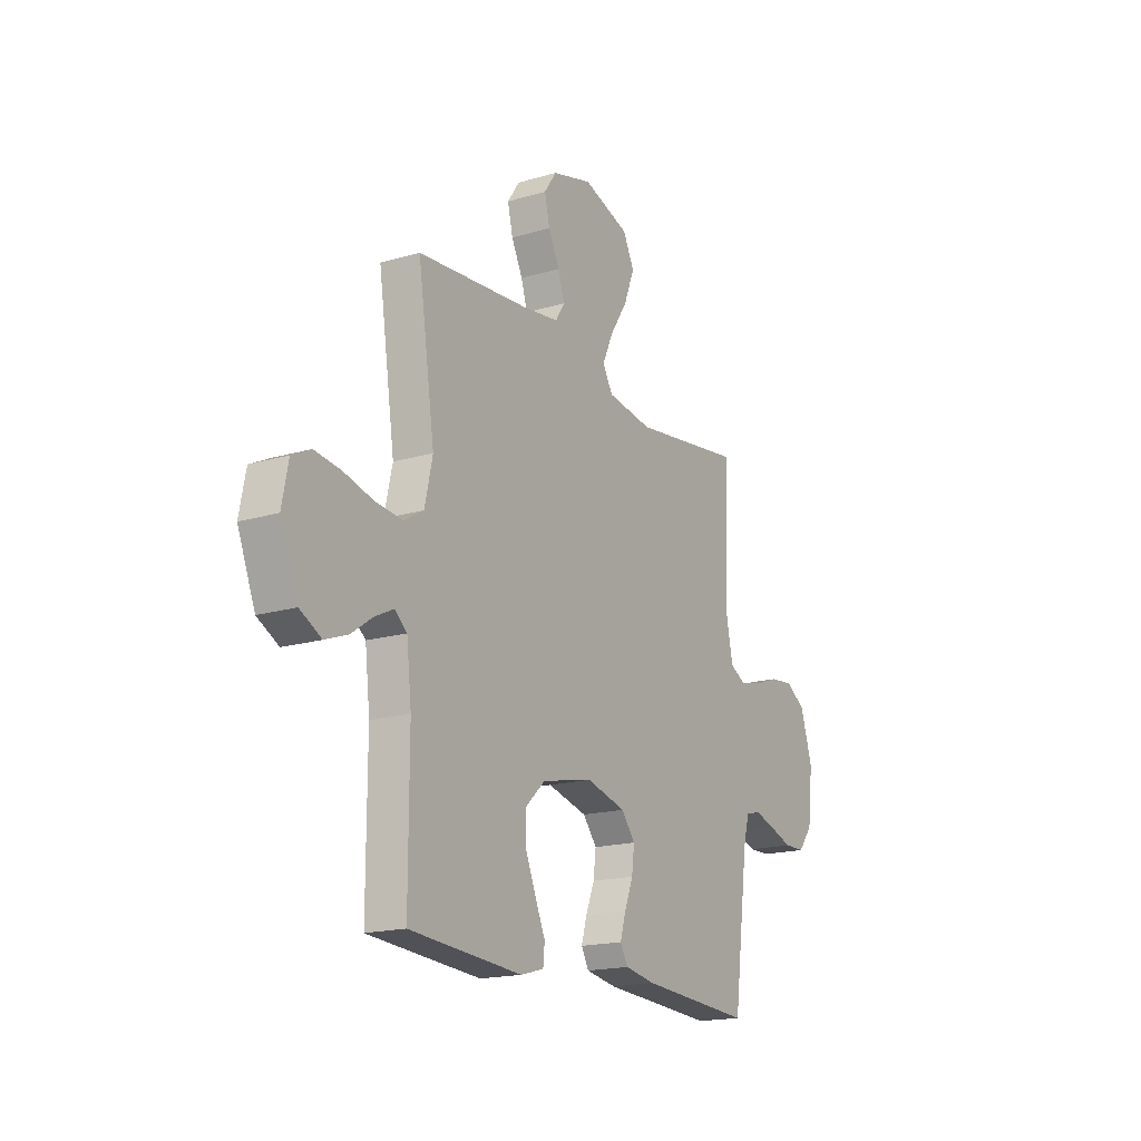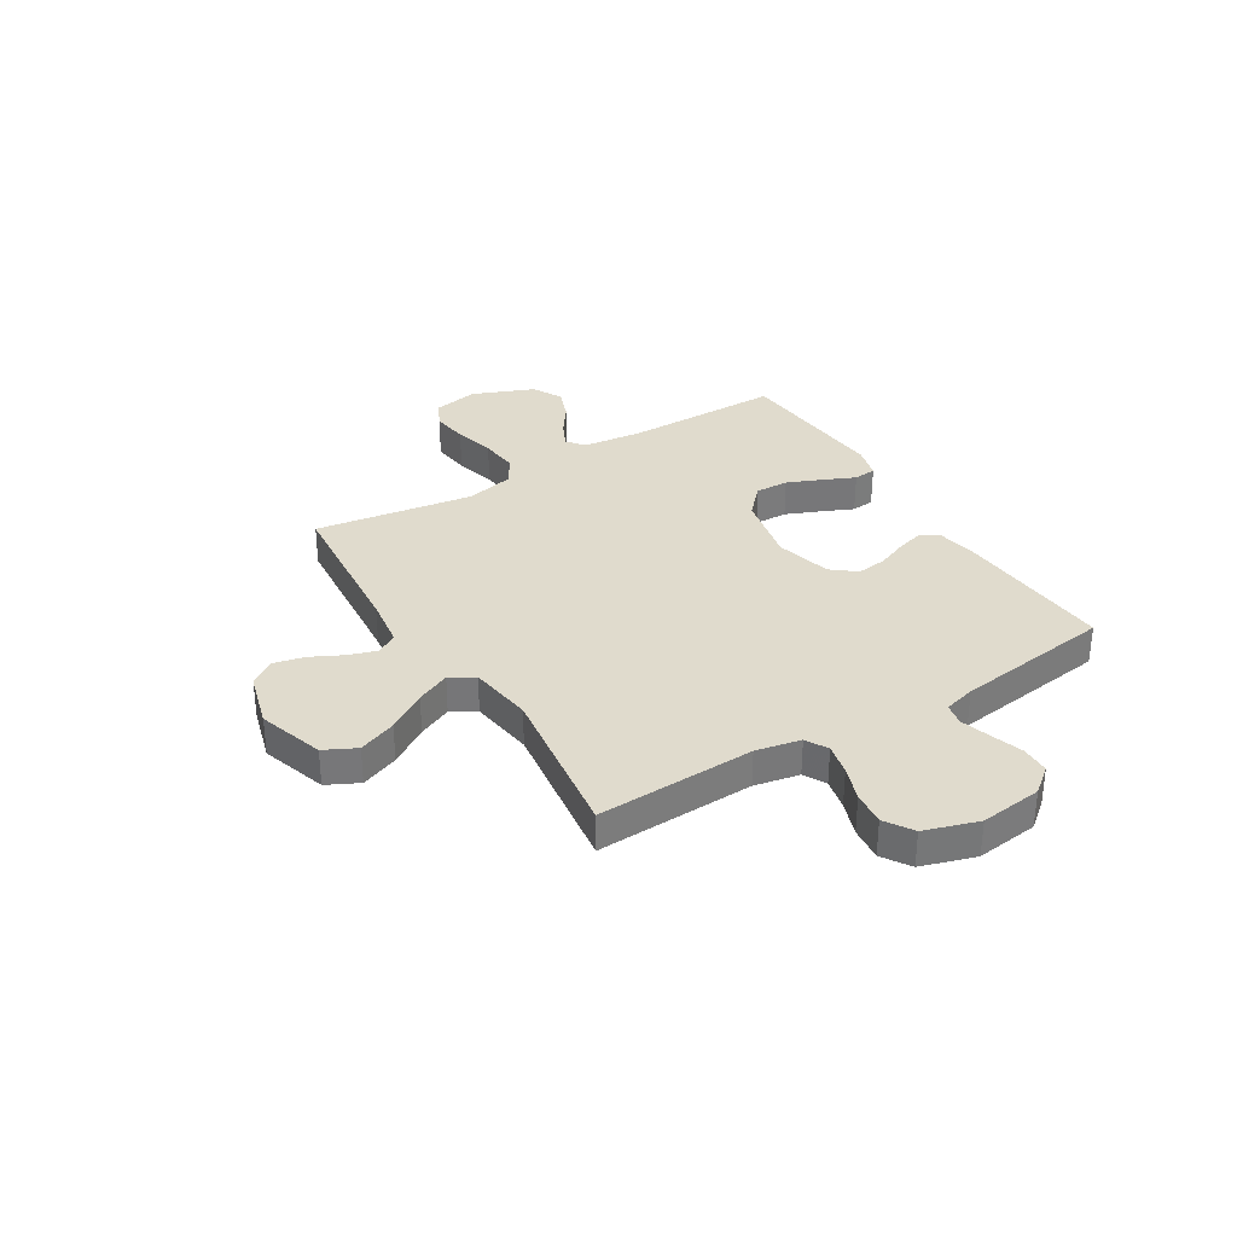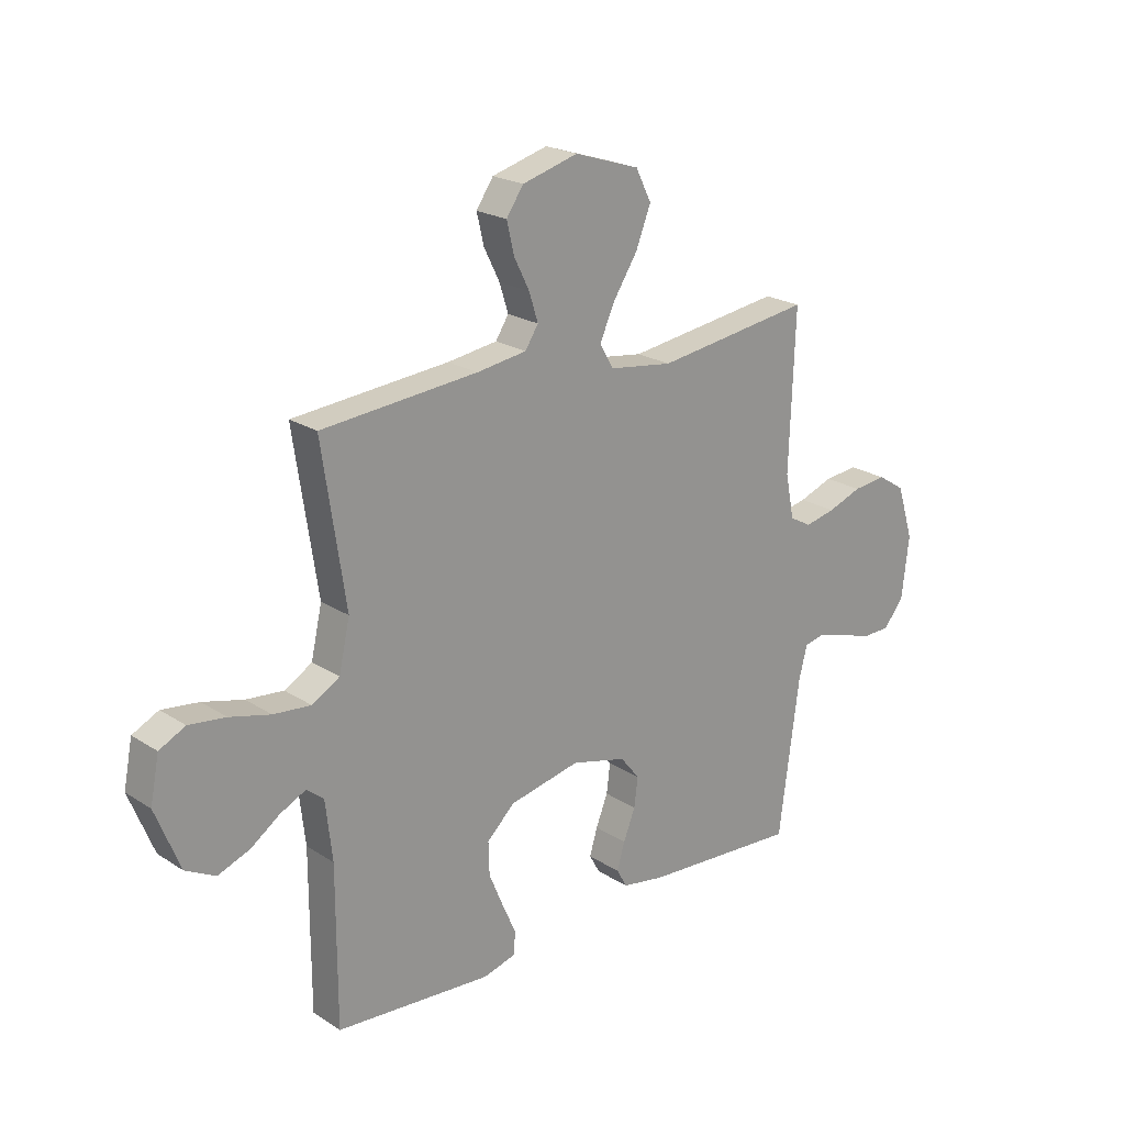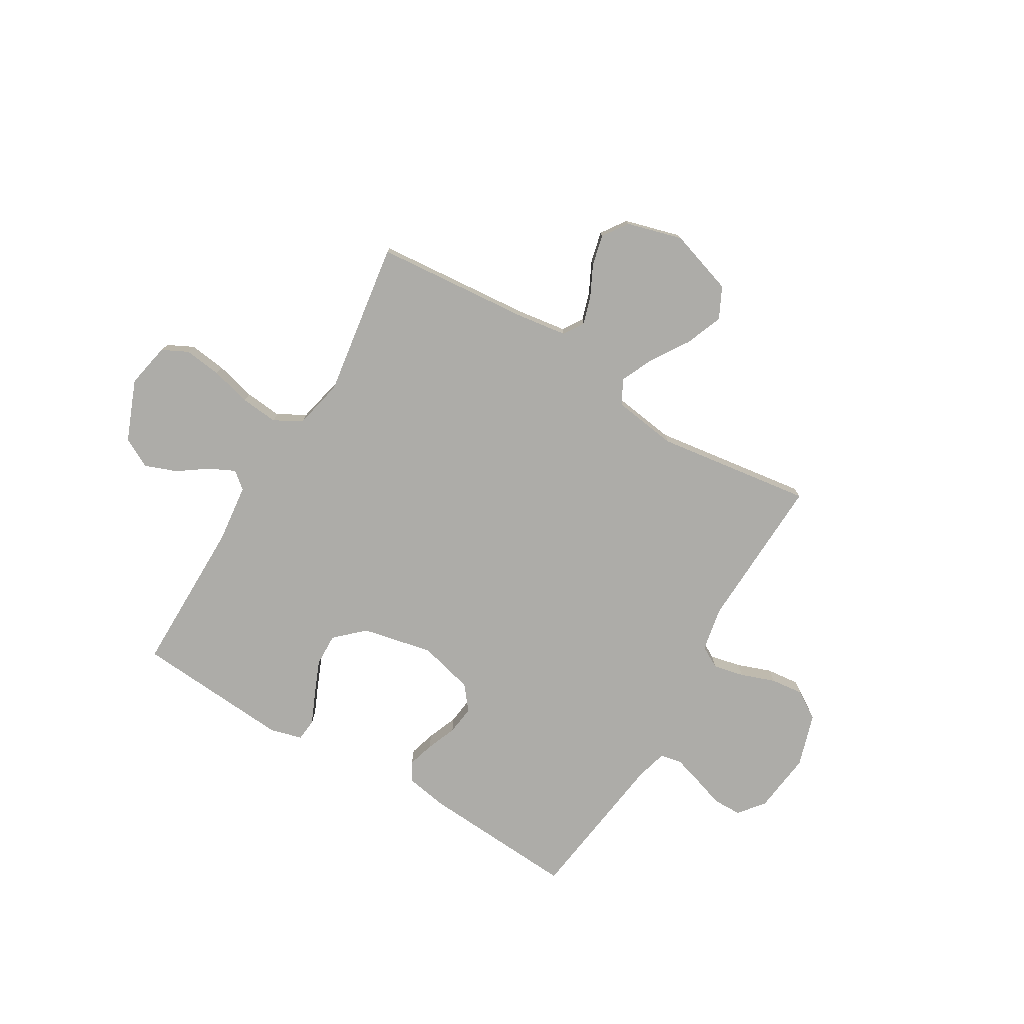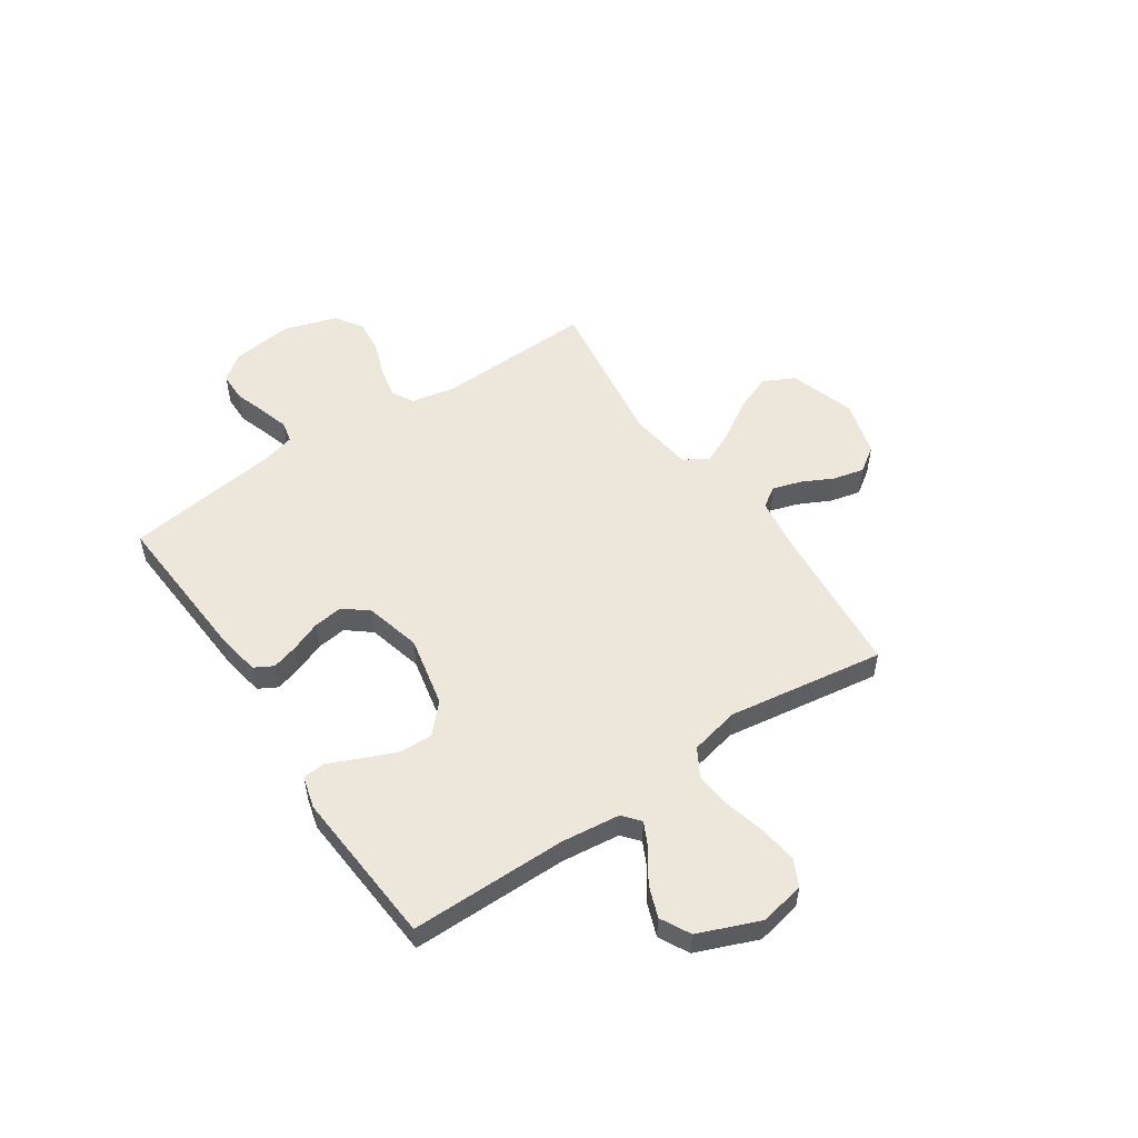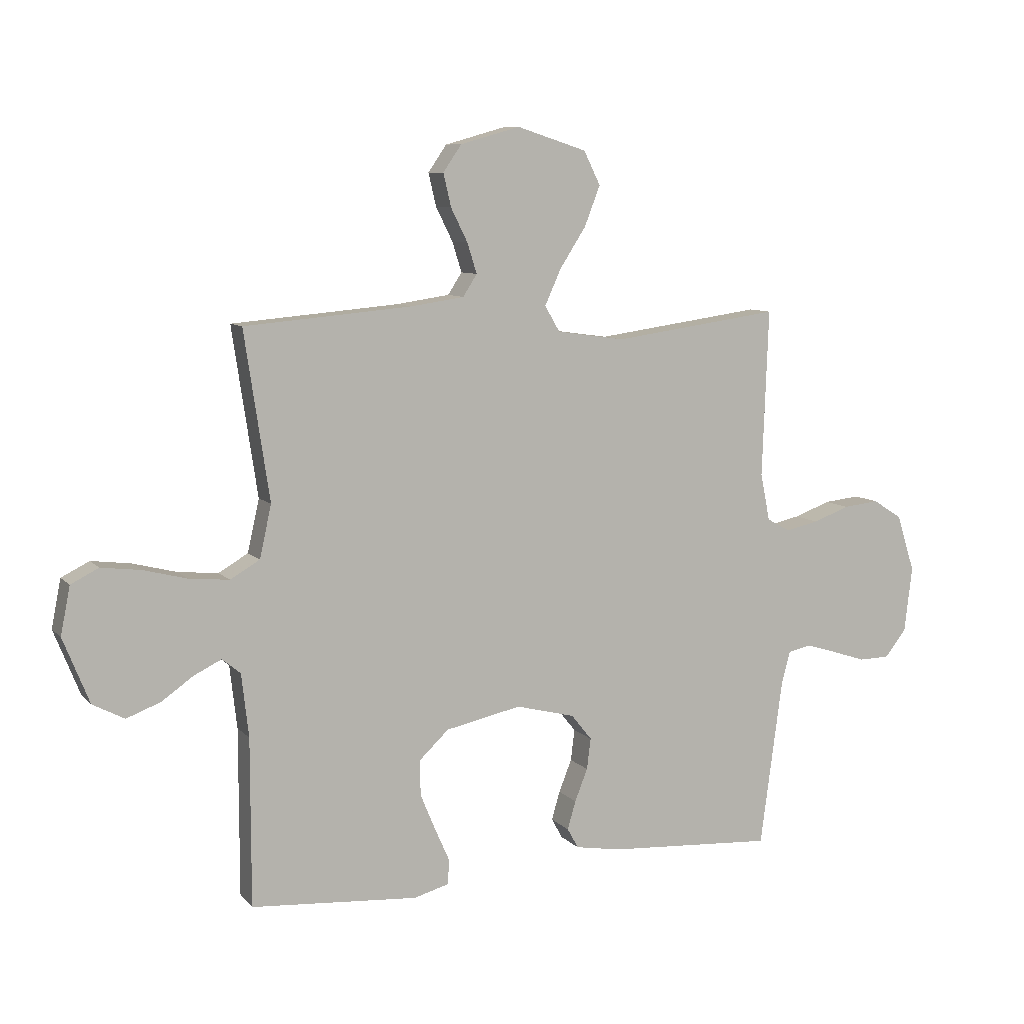
<metadata>
{"format":"obj","ext":"obj","renderer":"f3d","projection":"perspective","resolution":1024,"background":"white","views":[{"elev":-17.8,"azim":-59.9,"up":"+Z"},{"elev":33.2,"azim":58.5,"up":"+Y"},{"elev":21.6,"azim":-41.6,"up":"+Z"},{"elev":-76.7,"azim":-30.8,"up":"+Y"},{"elev":53.2,"azim":-124.0,"up":"+Y"},{"elev":8.5,"azim":-23.3,"up":"+Z"}]}
</metadata>
<code>
v 0.5 0.07 0.5
v 0.489 0.07 0.2
v 0.506 0.07 0.115
v 0.548 0.07 0.092
v 0.607 0.07 0.105
v 0.673 0.07 0.129
v 0.737 0.07 0.136
v 0.79 0.07 0.102
v 0.822 0.07 0
v 0.808 0.07 -0.118
v 0.769 0.07 -0.167
v 0.714 0.07 -0.168
v 0.653 0.07 -0.148
v 0.597 0.07 -0.131
v 0.556 0.07 -0.14
v 0.54 0.07 -0.2
v 0.5 0.07 -0.5
v 0.2 0.07 -0.481
v 0.118 0.07 -0.467
v 0.098 0.07 -0.431
v 0.113 0.07 -0.38
v 0.136 0.07 -0.322
v 0.143 0.07 -0.266
v 0.106 0.07 -0.22
v 0 0.07 -0.193
v -0.136 0.07 -0.222
v -0.19 0.07 -0.273
v -0.188 0.07 -0.336
v -0.16 0.07 -0.403
v -0.134 0.07 -0.462
v -0.138 0.07 -0.505
v -0.2 0.07 -0.522
v -0.5 0.07 -0.5
v -0.5 0.07 -0.2
v -0.513 0.07 -0.087
v -0.546 0.07 -0.06
v -0.595 0.07 -0.084
v -0.652 0.07 -0.124
v -0.713 0.07 -0.147
v -0.77 0.07 -0.117
v -0.817 0.07 0
v -0.8 0.07 0.086
v -0.75 0.07 0.111
v -0.679 0.07 0.102
v -0.601 0.07 0.082
v -0.529 0.07 0.075
v -0.476 0.07 0.106
v -0.455 0.07 0.2
v -0.5 0.07 0.5
v -0.2 0.07 0.526
v -0.104 0.07 0.54
v -0.079 0.07 0.579
v -0.096 0.07 0.633
v -0.126 0.07 0.693
v -0.14 0.07 0.752
v -0.107 0.07 0.8
v 0 0.07 0.83
v 0.125 0.07 0.79
v 0.155 0.07 0.73
v 0.127 0.07 0.658
v 0.08 0.07 0.585
v 0.051 0.07 0.521
v 0.078 0.07 0.475
v 0.2 0.07 0.458
v 0.5 0 0.5
v 0.489 0 0.2
v 0.506 0 0.115
v 0.548 0 0.092
v 0.607 0 0.105
v 0.673 0 0.129
v 0.737 0 0.136
v 0.79 0 0.102
v 0.822 0 0
v 0.808 0 -0.118
v 0.769 0 -0.167
v 0.714 0 -0.168
v 0.653 0 -0.148
v 0.597 0 -0.131
v 0.556 0 -0.14
v 0.54 0 -0.2
v 0.5 0 -0.5
v 0.2 0 -0.481
v 0.118 0 -0.467
v 0.098 0 -0.431
v 0.113 0 -0.38
v 0.136 0 -0.322
v 0.143 0 -0.266
v 0.106 0 -0.22
v 0 0 -0.193
v -0.136 0 -0.222
v -0.19 0 -0.273
v -0.188 0 -0.336
v -0.16 0 -0.403
v -0.134 0 -0.462
v -0.138 0 -0.505
v -0.2 0 -0.522
v -0.5 0 -0.5
v -0.5 0 -0.2
v -0.513 0 -0.087
v -0.546 0 -0.06
v -0.595 0 -0.084
v -0.652 0 -0.124
v -0.713 0 -0.147
v -0.77 0 -0.117
v -0.817 0 0
v -0.8 0 0.086
v -0.75 0 0.111
v -0.679 0 0.102
v -0.601 0 0.082
v -0.529 0 0.075
v -0.476 0 0.106
v -0.455 0 0.2
v -0.5 0 0.5
v -0.2 0 0.526
v -0.104 0 0.54
v -0.079 0 0.579
v -0.096 0 0.633
v -0.126 0 0.693
v -0.14 0 0.752
v -0.107 0 0.8
v 0 0 0.83
v 0.125 0 0.79
v 0.155 0 0.73
v 0.127 0 0.658
v 0.08 0 0.585
v 0.051 0 0.521
v 0.078 0 0.475
v 0.2 0 0.458
f 59 60 61
f 58 59 61
f 57 58 61
f 56 57 61
f 55 56 61
f 54 55 61
f 53 54 61
f 52 53 61 62
f 51 52 62 63
f 48 49 50
f 50 51 63
f 48 50 63
f 47 48 63
f 43 44 45
f 42 43 45
f 41 42 45
f 40 41 45
f 39 40 45
f 38 39 45
f 37 38 45
f 36 37 45 46
f 35 36 46 47
f 32 33 34
f 31 32 34
f 30 31 34
f 29 30 34
f 34 35 47
f 29 34 47
f 28 29 47
f 20 21 22
f 19 20 22
f 18 19 22
f 17 18 22
f 16 17 22
f 15 16 22 23
f 11 12 13
f 10 11 13
f 9 10 13
f 8 9 13
f 7 8 13
f 6 7 13
f 5 6 13
f 4 5 13 14
f 3 4 14 15
f 64 1 2
f 15 23 24
f 3 15 24
f 2 3 24
f 64 2 24
f 27 28 47
f 47 63 64
f 27 47 64
f 26 27 64
f 64 24 25
f 25 26 64
f 125 124 123
f 125 123 122
f 125 122 121
f 125 121 120
f 125 120 119
f 125 119 118
f 125 118 117
f 126 125 117 116
f 127 126 116 115
f 114 113 112
f 127 115 114
f 127 114 112
f 127 112 111
f 109 108 107
f 109 107 106
f 109 106 105
f 109 105 104
f 109 104 103
f 109 103 102
f 109 102 101
f 110 109 101 100
f 111 110 100 99
f 98 97 96
f 98 96 95
f 98 95 94
f 98 94 93
f 111 99 98
f 111 98 93
f 111 93 92
f 86 85 84
f 86 84 83
f 86 83 82
f 86 82 81
f 86 81 80
f 87 86 80 79
f 77 76 75
f 77 75 74
f 77 74 73
f 77 73 72
f 77 72 71
f 77 71 70
f 77 70 69
f 78 77 69 68
f 79 78 68 67
f 66 65 128
f 88 87 79
f 88 79 67
f 88 67 66
f 88 66 128
f 111 92 91
f 128 127 111
f 128 111 91
f 128 91 90
f 89 88 128
f 128 90 89
f 1 65 66 2
f 2 66 67 3
f 3 67 68 4
f 4 68 69 5
f 5 69 70 6
f 6 70 71 7
f 7 71 72 8
f 8 72 73 9
f 9 73 74 10
f 10 74 75 11
f 11 75 76 12
f 12 76 77 13
f 13 77 78 14
f 14 78 79 15
f 15 79 80 16
f 16 80 81 17
f 17 81 82 18
f 18 82 83 19
f 19 83 84 20
f 20 84 85 21
f 21 85 86 22
f 22 86 87 23
f 23 87 88 24
f 24 88 89 25
f 25 89 90 26
f 26 90 91 27
f 27 91 92 28
f 28 92 93 29
f 29 93 94 30
f 30 94 95 31
f 31 95 96 32
f 32 96 97 33
f 33 97 98 34
f 34 98 99 35
f 35 99 100 36
f 36 100 101 37
f 37 101 102 38
f 38 102 103 39
f 39 103 104 40
f 40 104 105 41
f 41 105 106 42
f 42 106 107 43
f 43 107 108 44
f 44 108 109 45
f 45 109 110 46
f 46 110 111 47
f 47 111 112 48
f 48 112 113 49
f 49 113 114 50
f 50 114 115 51
f 51 115 116 52
f 52 116 117 53
f 53 117 118 54
f 54 118 119 55
f 55 119 120 56
f 56 120 121 57
f 57 121 122 58
f 58 122 123 59
f 59 123 124 60
f 60 124 125 61
f 61 125 126 62
f 62 126 127 63
f 63 127 128 64
f 64 128 65 1

</code>
